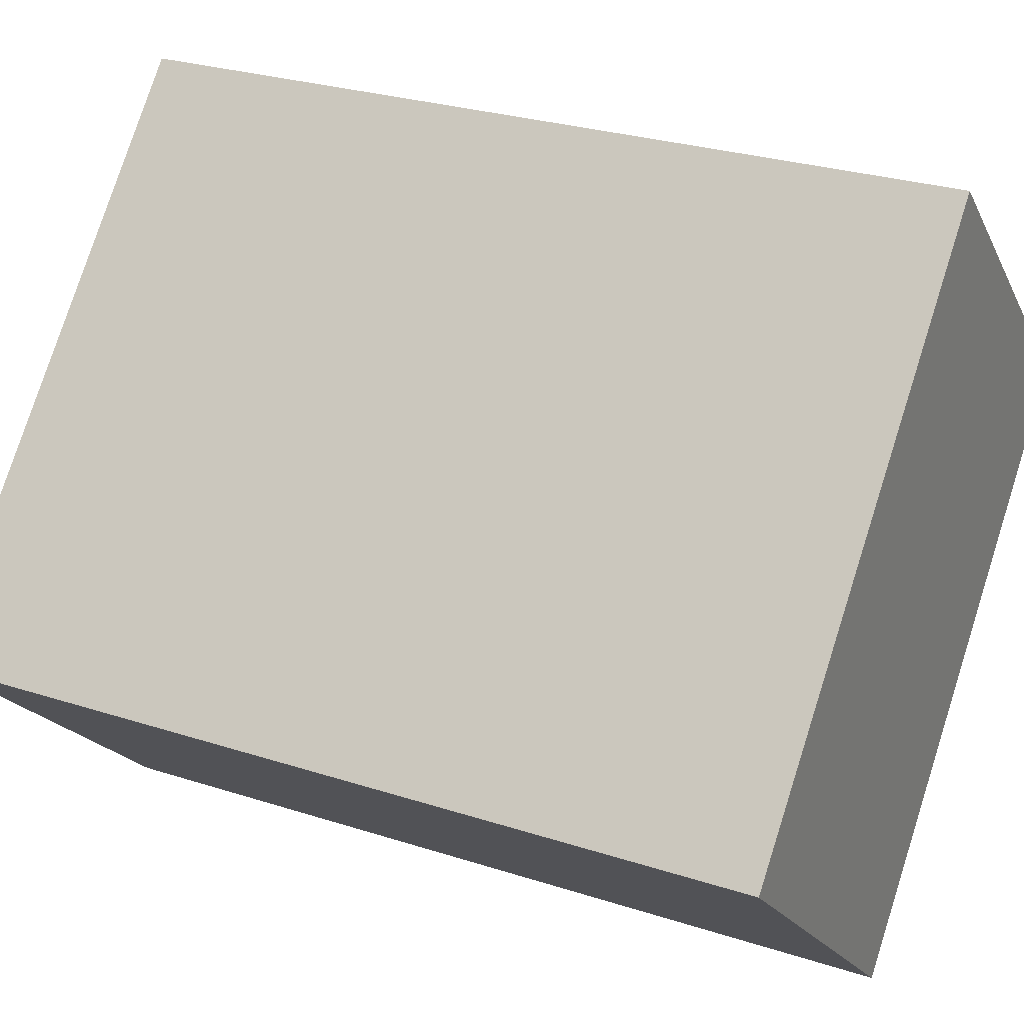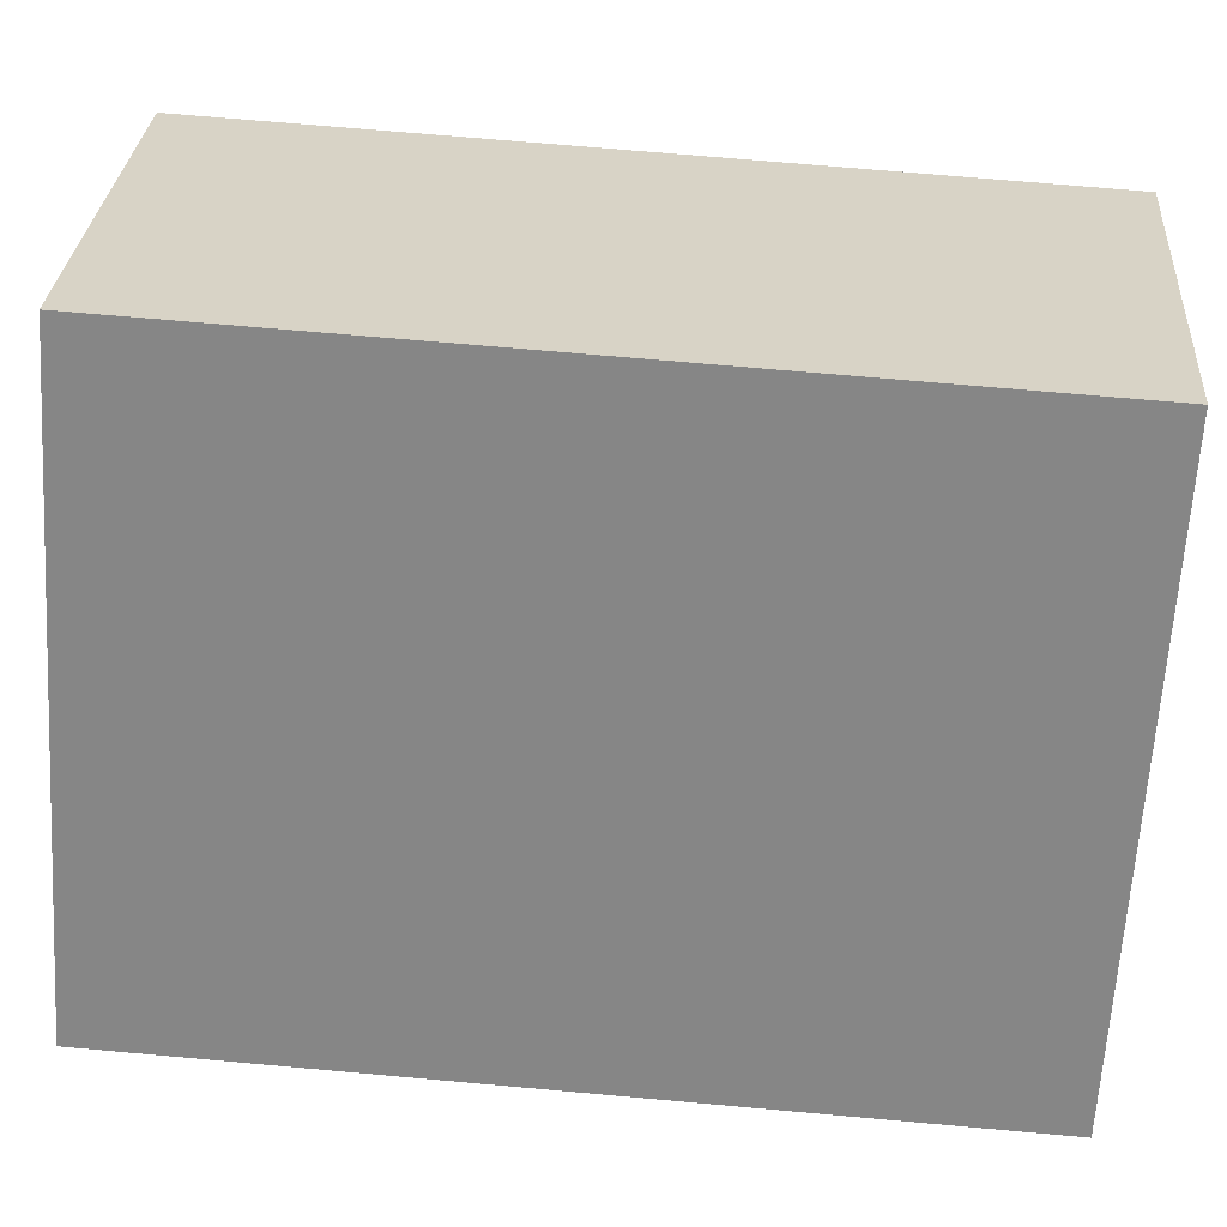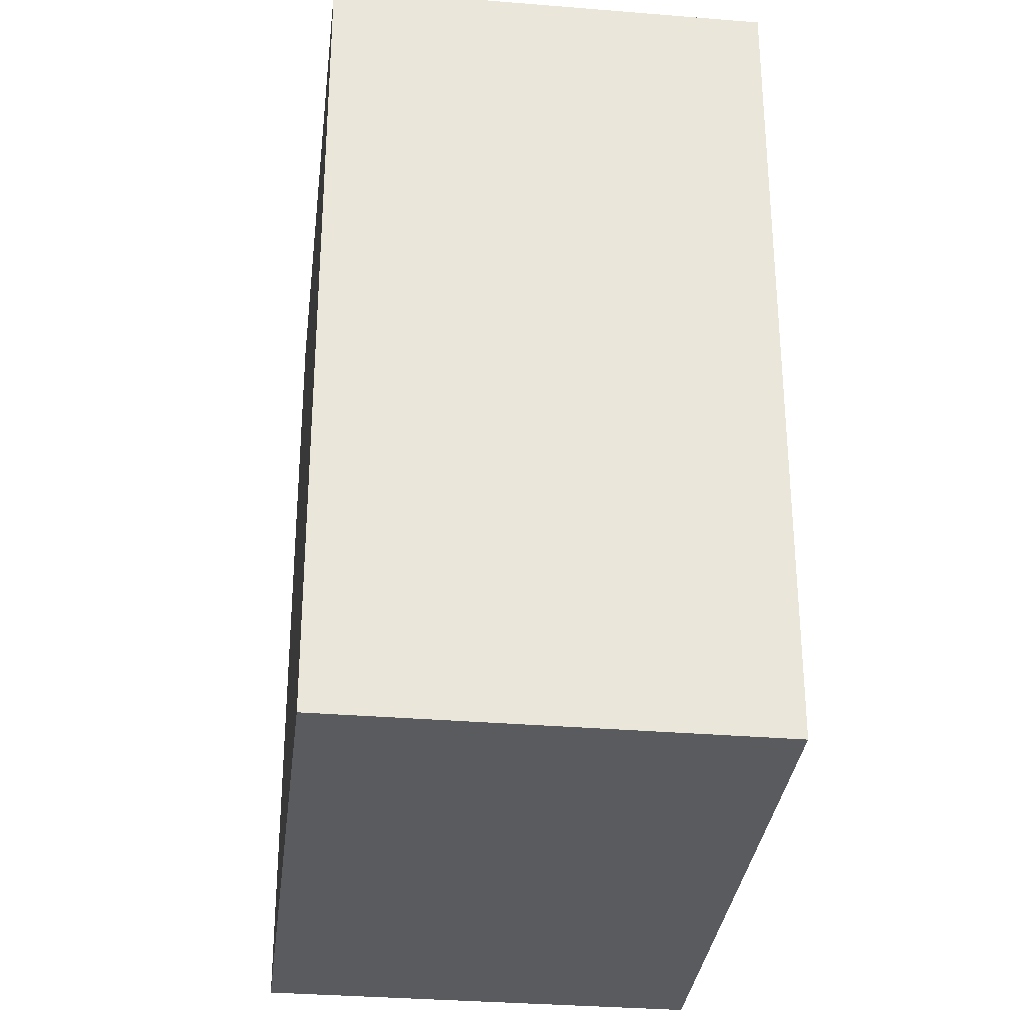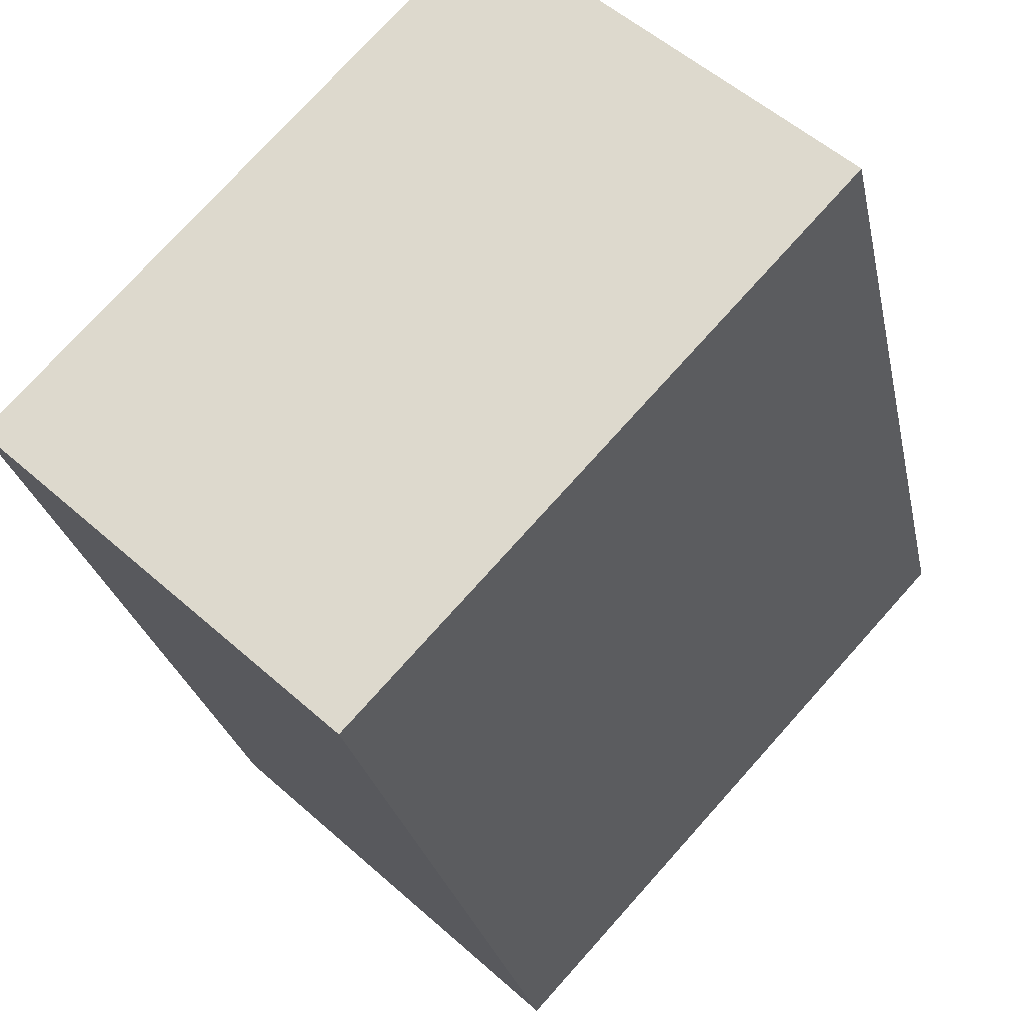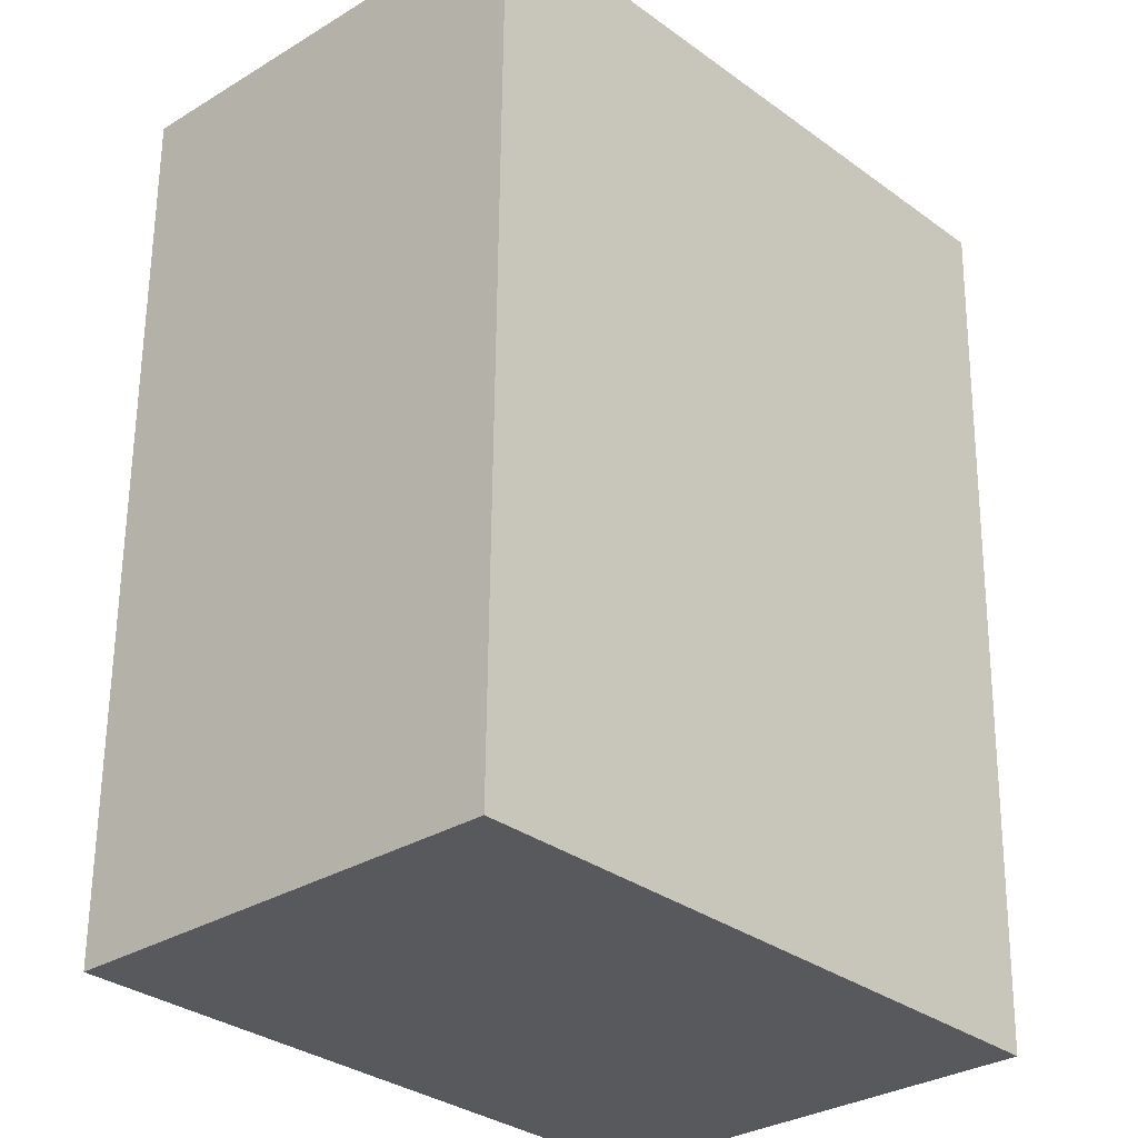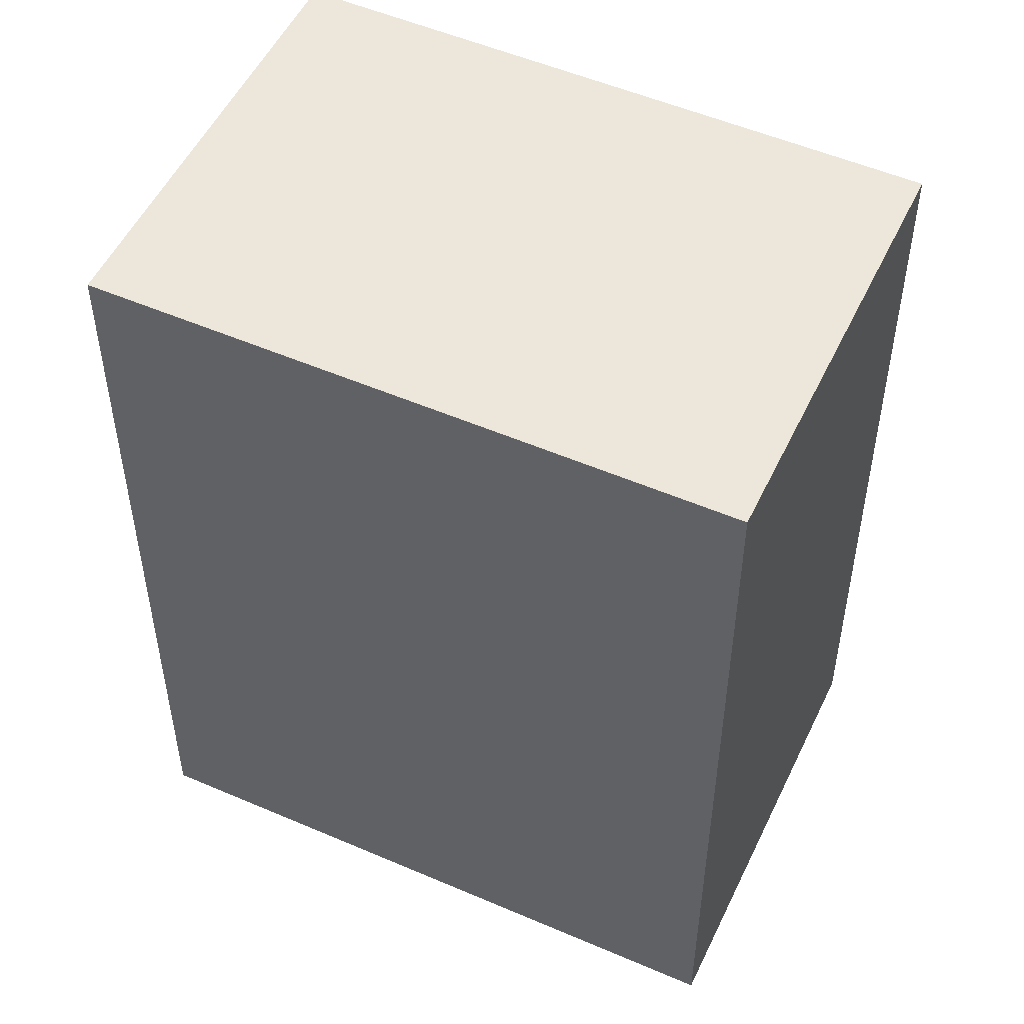
<metadata>
{"format":"obj","ext":"obj","renderer":"f3d","projection":"perspective","resolution":1024,"background":"white","views":[{"elev":27.2,"azim":-63.3,"up":"+Z"},{"elev":70.2,"azim":-84.9,"up":"+Z"},{"elev":-32.3,"azim":-143.8,"up":"+Y"},{"elev":-25.6,"azim":11.2,"up":"+Z"},{"elev":60.4,"azim":-179.5,"up":"+Z"},{"elev":52.2,"azim":157.8,"up":"+Y"}]}
</metadata>
<code>
v  1.195 3.086 -1.106
v  1.608 3.086 1.737
v  2.803 3.086 0.631
v  0 3.086 1.89e-16
v  1.608 -1.064e-16 1.737
v  2.803 -3.864e-17 0.631
v  1.195 6.772e-17 -1.106
v  0 0 0
g defaultobject
f 1 2 3
f 2 1 4
f 5 3 2
f 3 5 6
f 6 1 3
f 1 6 7
f 7 4 1
f 4 7 8
f 8 2 4
f 2 8 5
f 5 7 6
f 7 5 8

</code>
